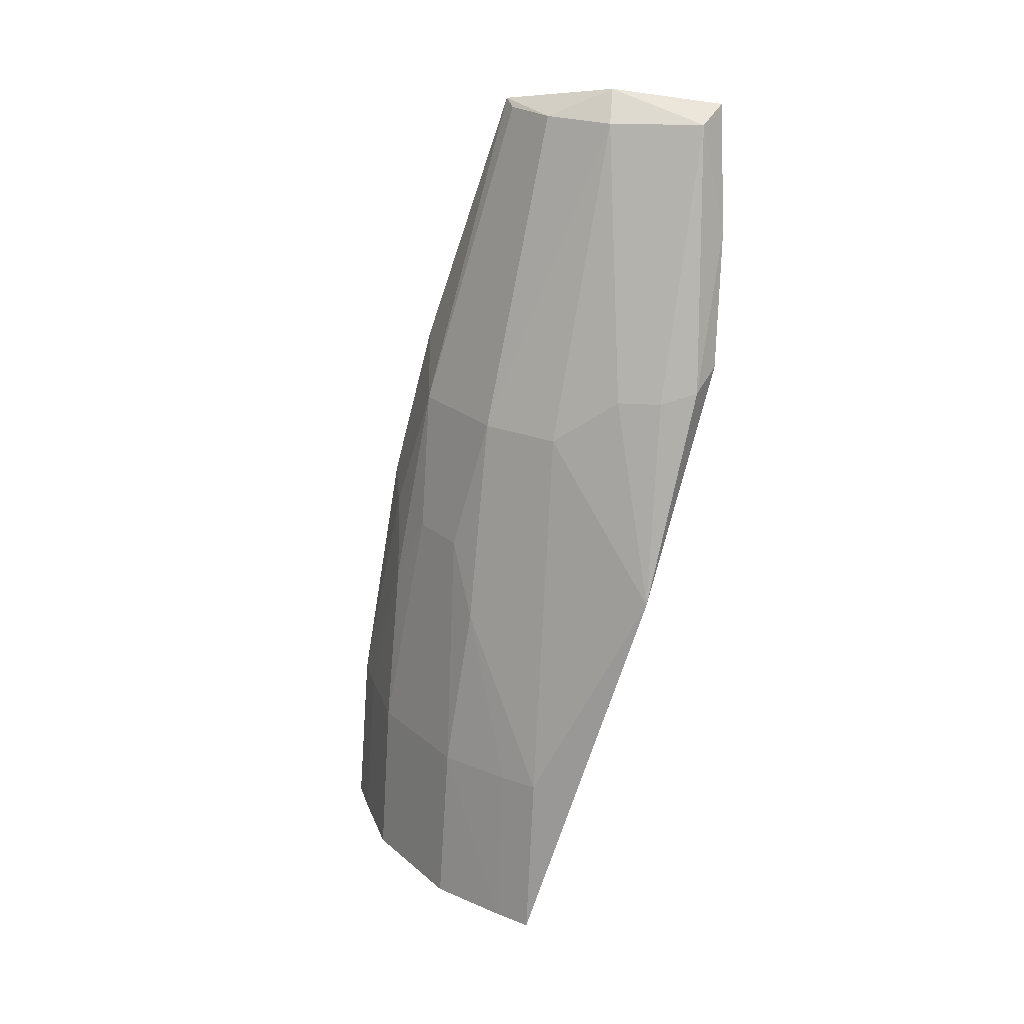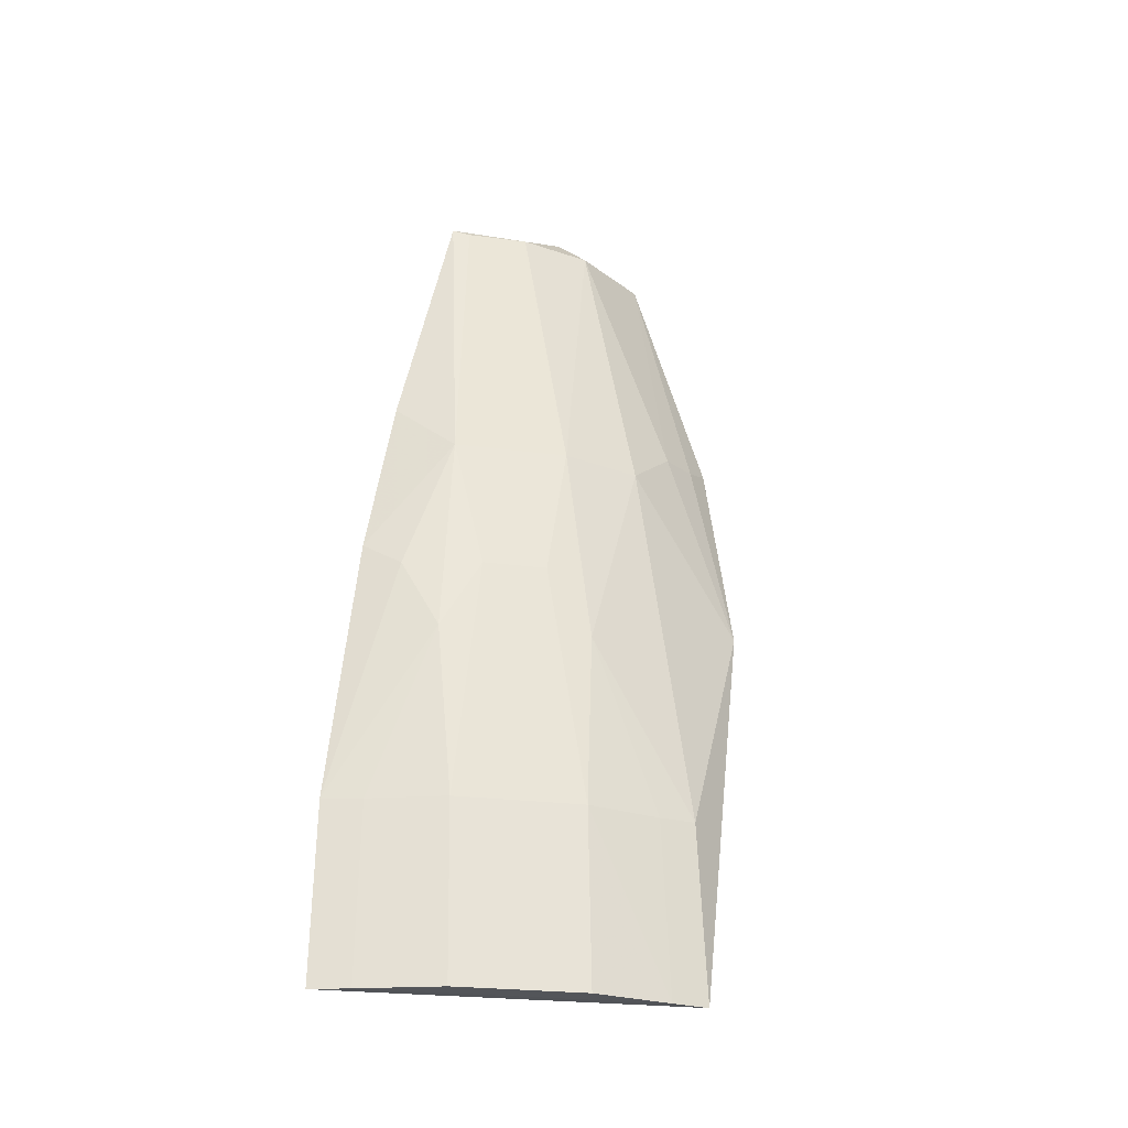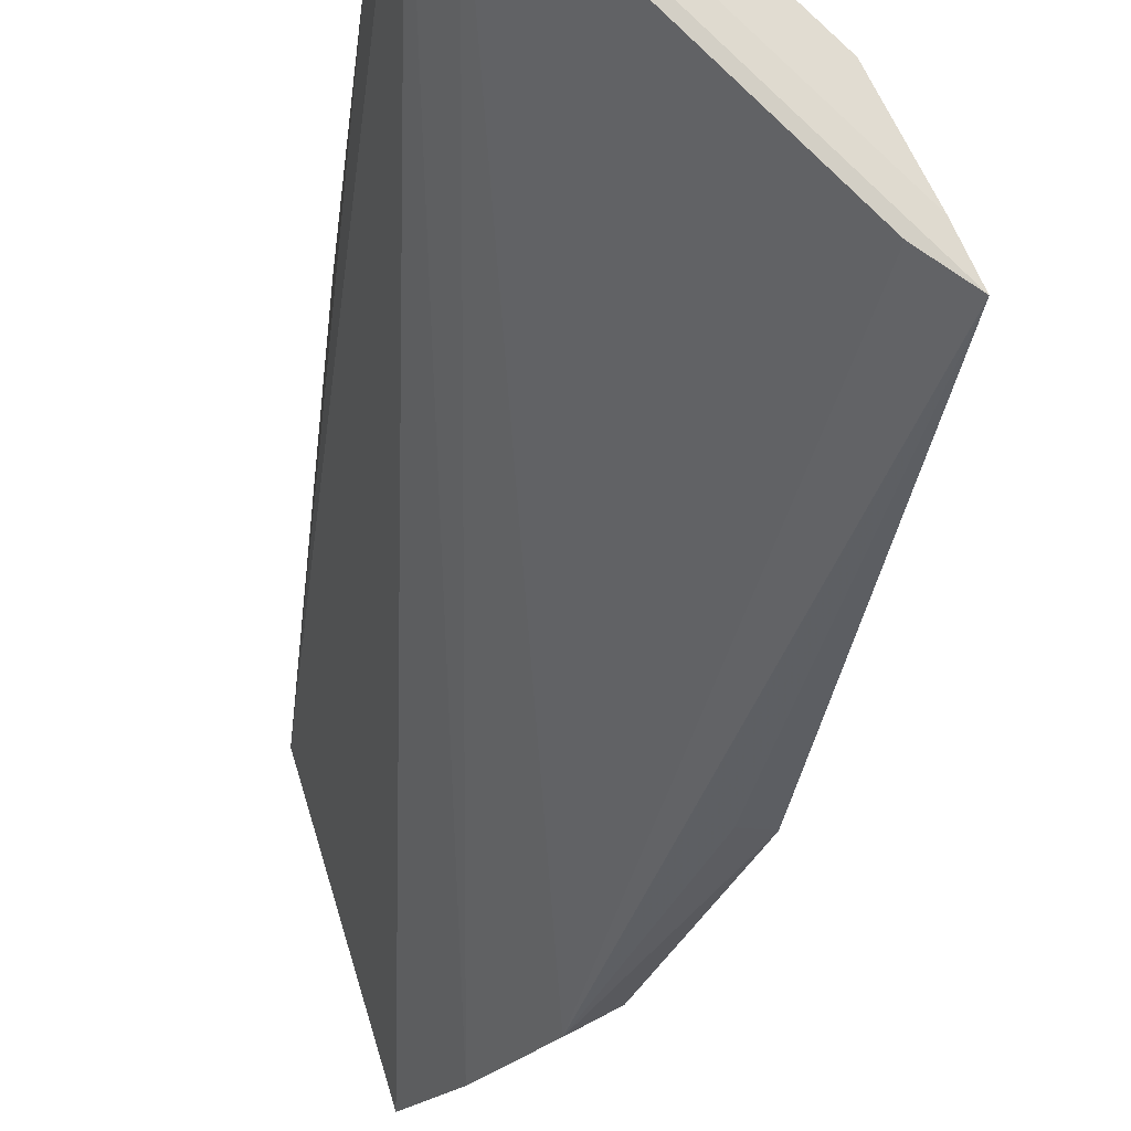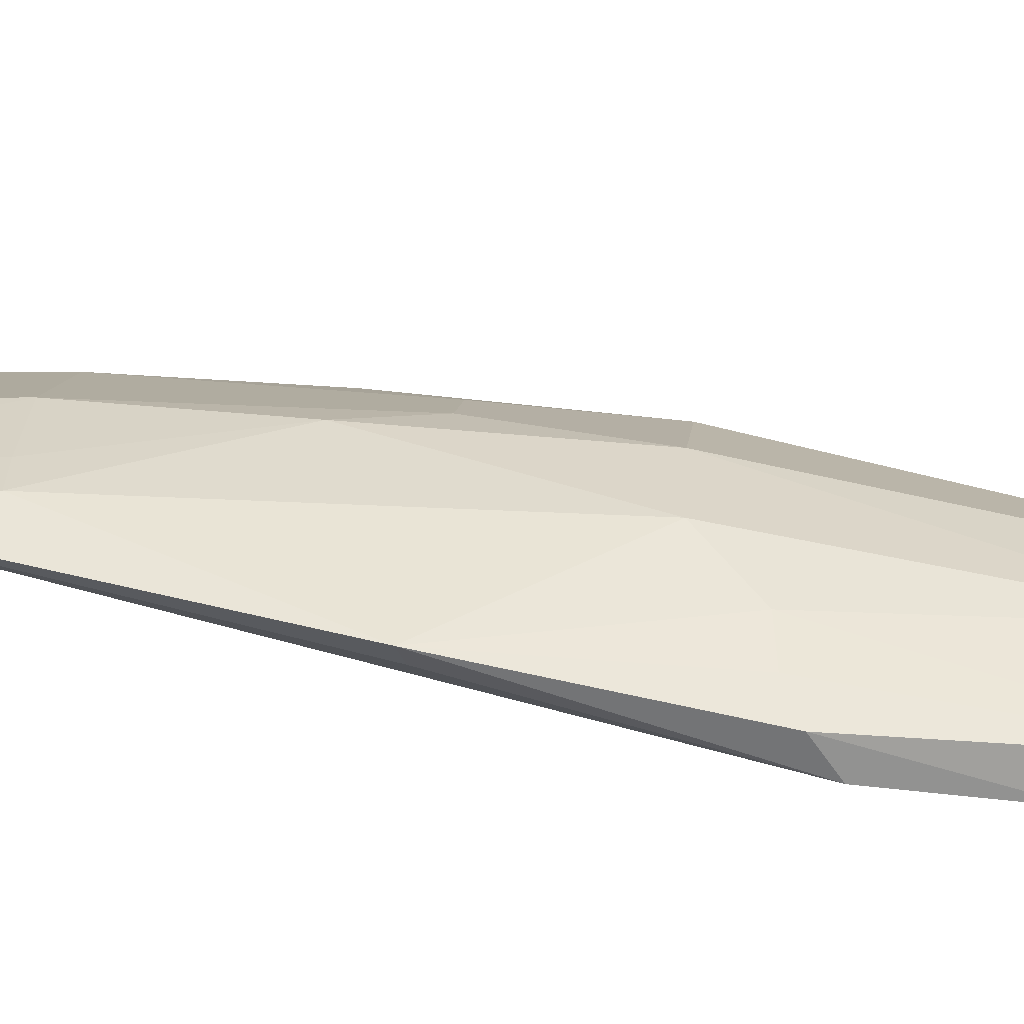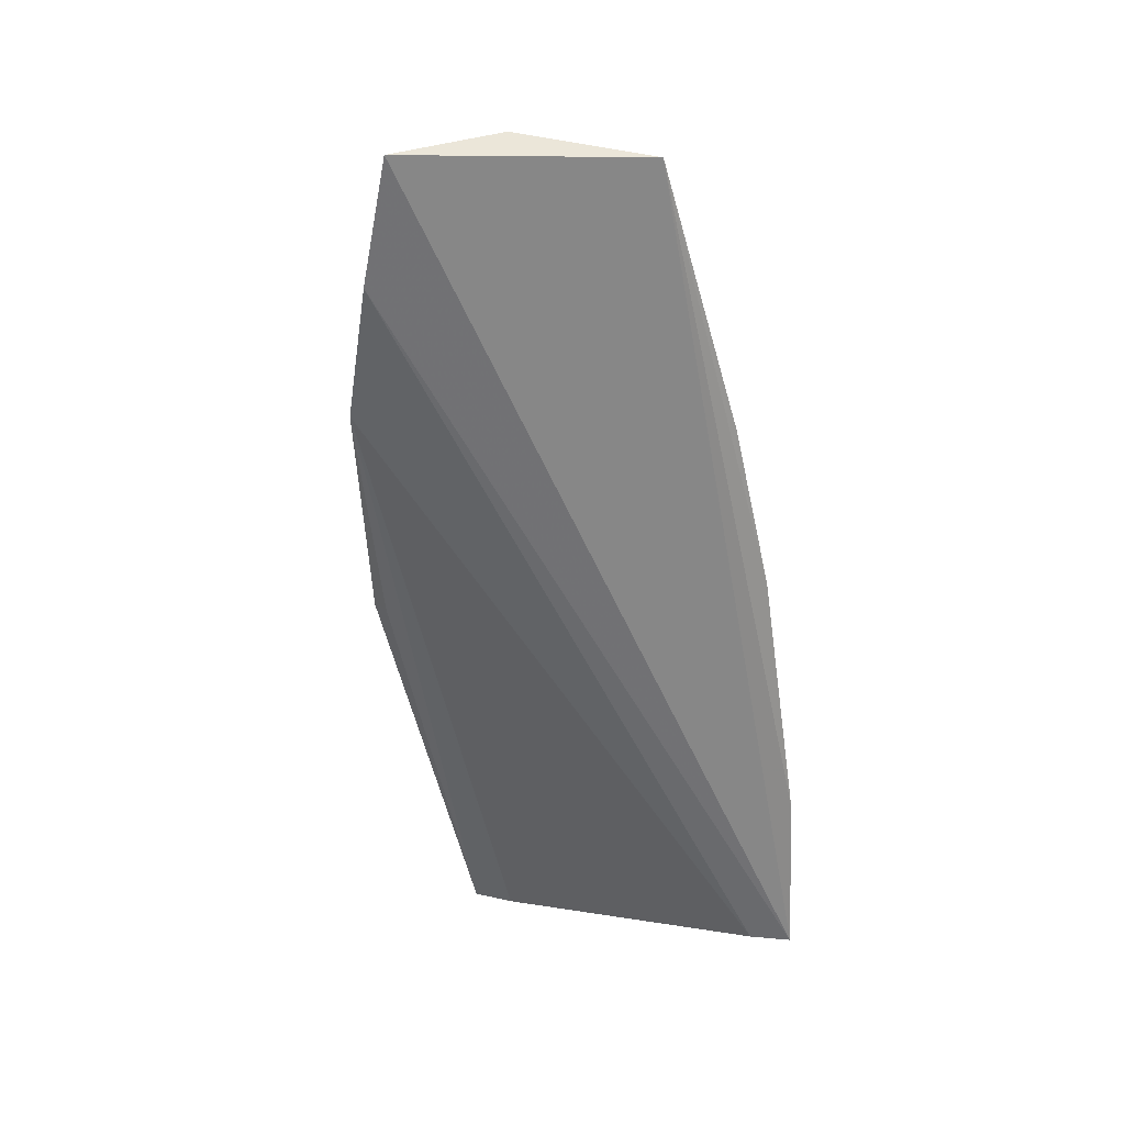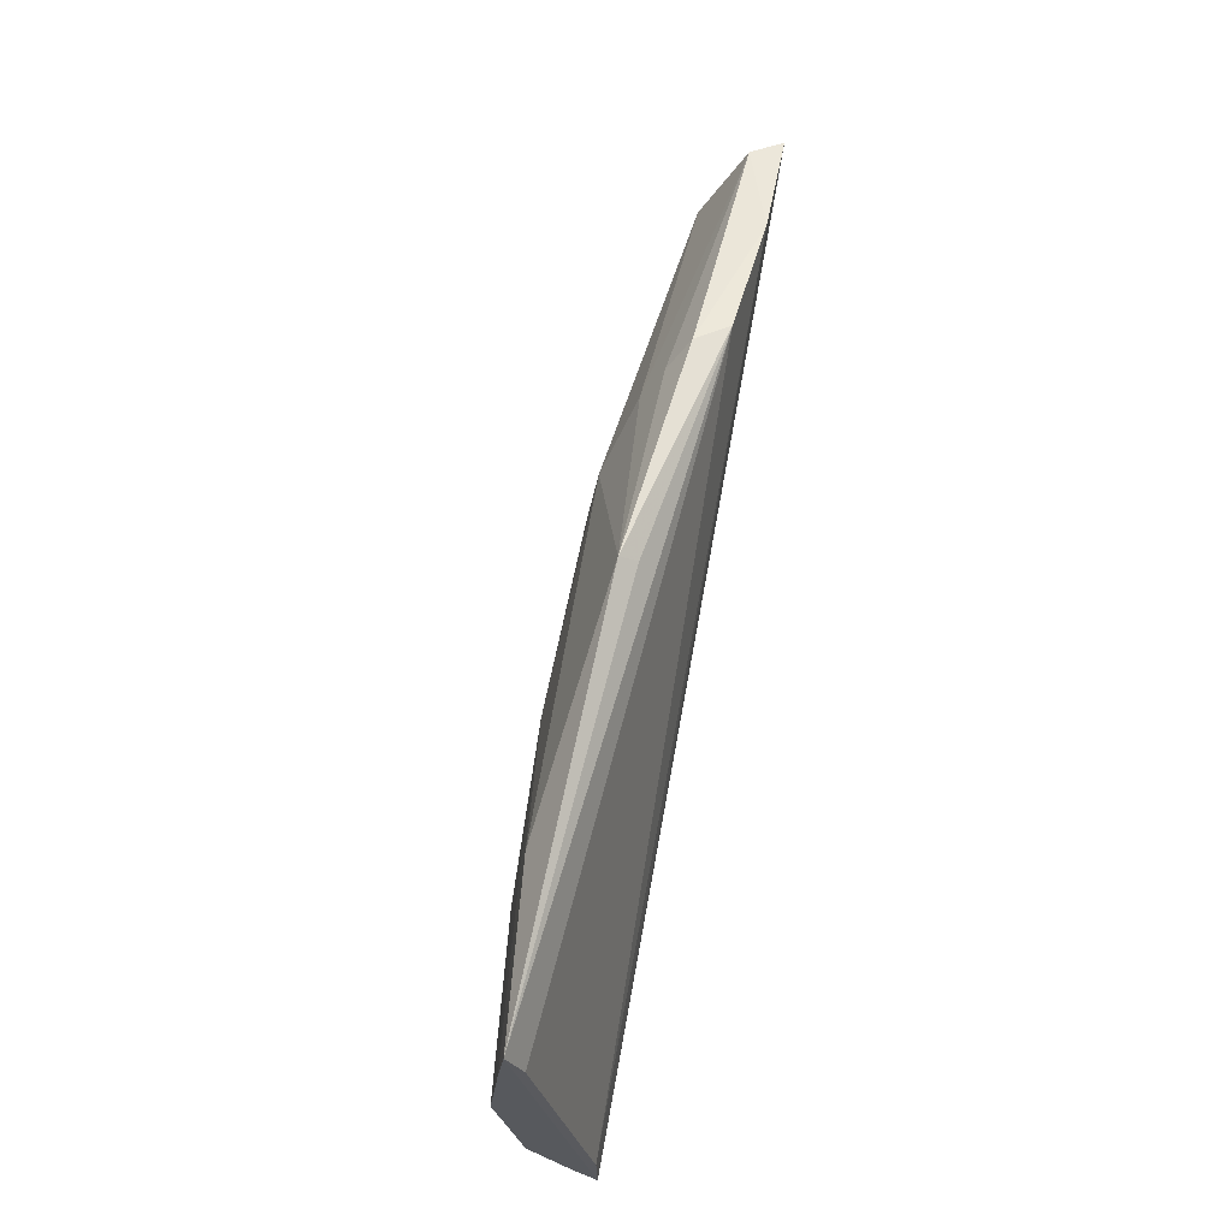
<metadata>
{"format":"obj","ext":"obj","renderer":"f3d","projection":"perspective","resolution":1024,"background":"white","views":[{"elev":23.2,"azim":-80.7,"up":"+Z"},{"elev":-24.5,"azim":-147.3,"up":"+Z"},{"elev":-20.3,"azim":173.4,"up":"+Y"},{"elev":-35.8,"azim":-82.6,"up":"+Y"},{"elev":23.6,"azim":59.8,"up":"+Z"},{"elev":-29.5,"azim":-33.7,"up":"+Z"}]}
</metadata>
<code>
v -0.06607 -0.01459 0.3117
v -0.04307 0.1294 0.007272
v -0.04128 0.06497 0.307
v -0.0411 0.11 0.1579
v -0.1294 0.04307 0.007272
v -0.04114 0.1253 0.06672
v -0.09211 -0.01751 0.2247
v -0.09145 0.06403 0.1974
v -0.1174 0.05159 0.007922
v -0.07743 -0.01763 0.2699
v -0.06403 0.09145 0.1974
v -0.1209 0.00143 0.1436
v -0.07392 0.02323 0.3052
v -0.05159 0.1174 0.007922
v -0.1033 -0.01239 0.2183
v -0.06196 0.0468 0.3048
v -0.04133 0.09538 0.2154
v -0.06864 0.1041 0.1256
v -0.1253 0.04114 0.06672
v -0.1133 0.002088 0.1448
v -0.1036 0.03807 0.1974
v -0.07672 -0.009323 0.3063
v -0.0468 0.06196 0.3048
v -0.06242 0.02391 0.3151
v -0.05459 0.1065 0.1499
v -0.07748 0.1078 0.06596
v -0.09213 0.07698 0.1499
v -0.1037 0.01508 0.2132
v -0.1041 0.06864 0.1256
v -0.05361 0.1195 0.06605
v -0.111 0.08067 0.007035
v -0.07698 0.09213 0.1499
v -0.1048 2.076e-05 0.2139
v -0.1078 0.07748 0.06596
v -0.05552 0.1236 0.007065
v -0.1195 0.05361 0.06605
v -0.08067 0.111 0.007035
v -0.1236 0.05552 0.007065
f 1 2 3
f 6 3 2
f 6 4 3
f 9 7 5
f 9 5 2
f 10 2 1
f 14 9 2
f 14 7 9
f 14 10 7
f 14 2 10
f 15 7 10
f 15 12 7
f 16 11 8
f 16 8 13
f 17 11 3
f 17 3 4
f 17 4 11
f 19 5 12
f 20 12 5
f 20 5 7
f 20 7 12
f 21 13 8
f 21 19 12
f 22 15 10
f 22 10 1
f 23 16 3
f 23 3 11
f 23 11 16
f 24 16 13
f 24 1 3
f 24 3 16
f 24 22 1
f 24 13 22
f 25 18 11
f 25 11 4
f 25 4 6
f 25 6 18
f 27 8 11
f 28 13 21
f 28 22 13
f 28 21 12
f 29 21 8
f 29 19 21
f 29 8 27
f 30 26 18
f 30 18 6
f 30 6 2
f 32 27 11
f 32 11 18
f 32 18 26
f 32 26 27
f 33 15 22
f 33 22 28
f 33 28 12
f 33 12 15
f 34 29 27
f 34 27 26
f 34 26 31
f 35 30 2
f 35 26 30
f 35 2 5
f 36 19 29
f 36 29 34
f 36 5 19
f 37 35 31
f 37 31 26
f 37 26 35
f 38 35 5
f 38 31 35
f 38 5 36
f 38 36 34
f 38 34 31

</code>
